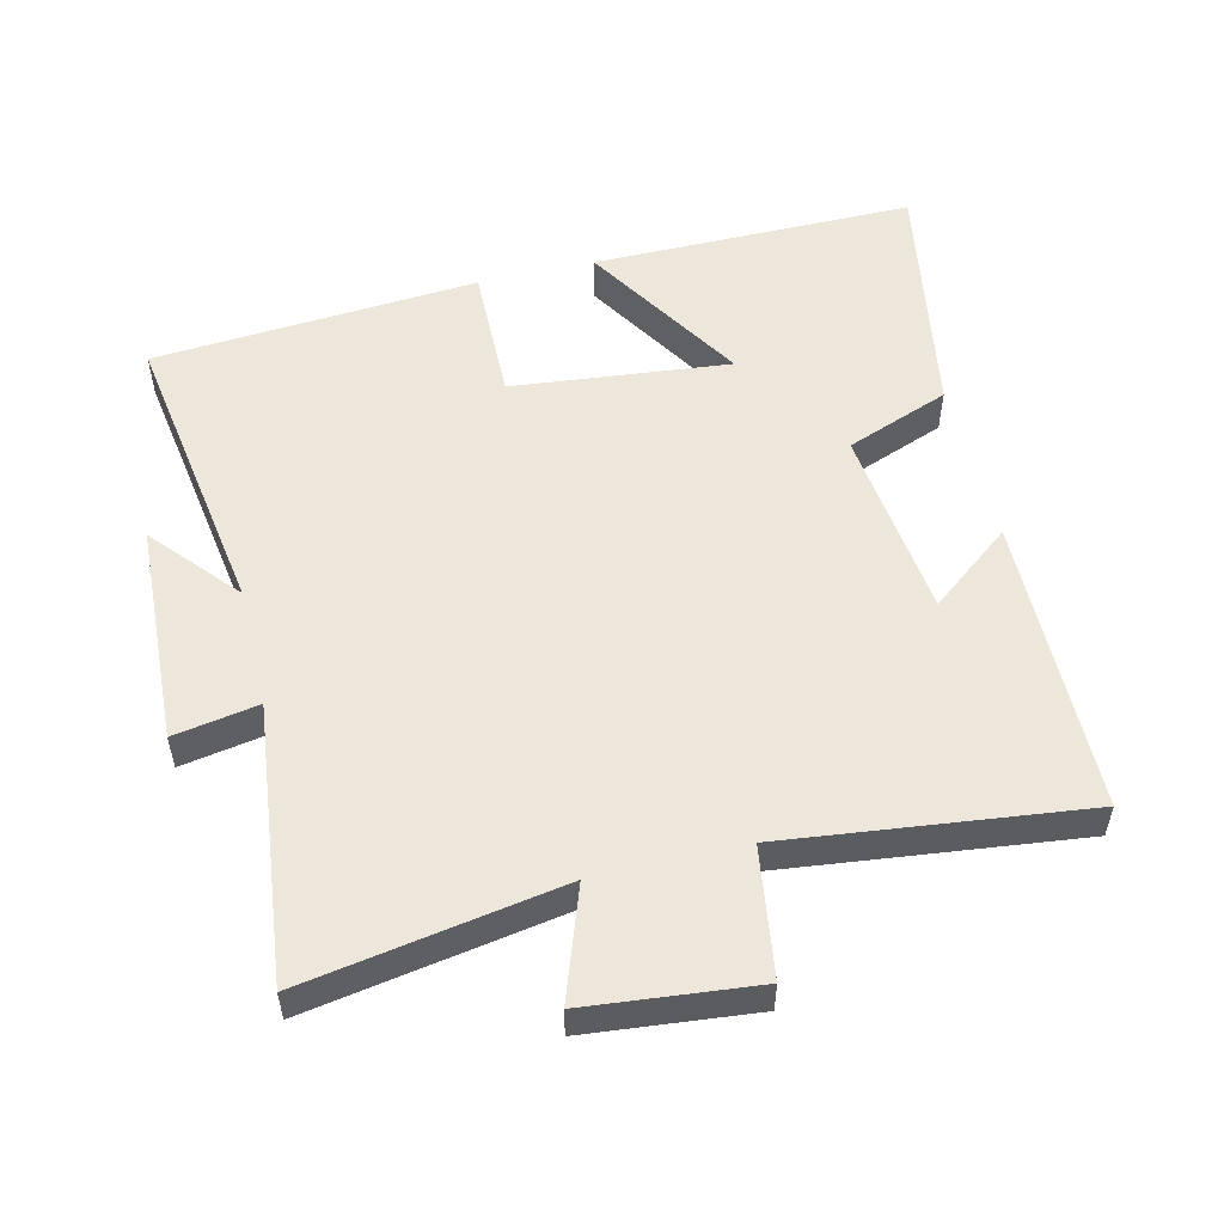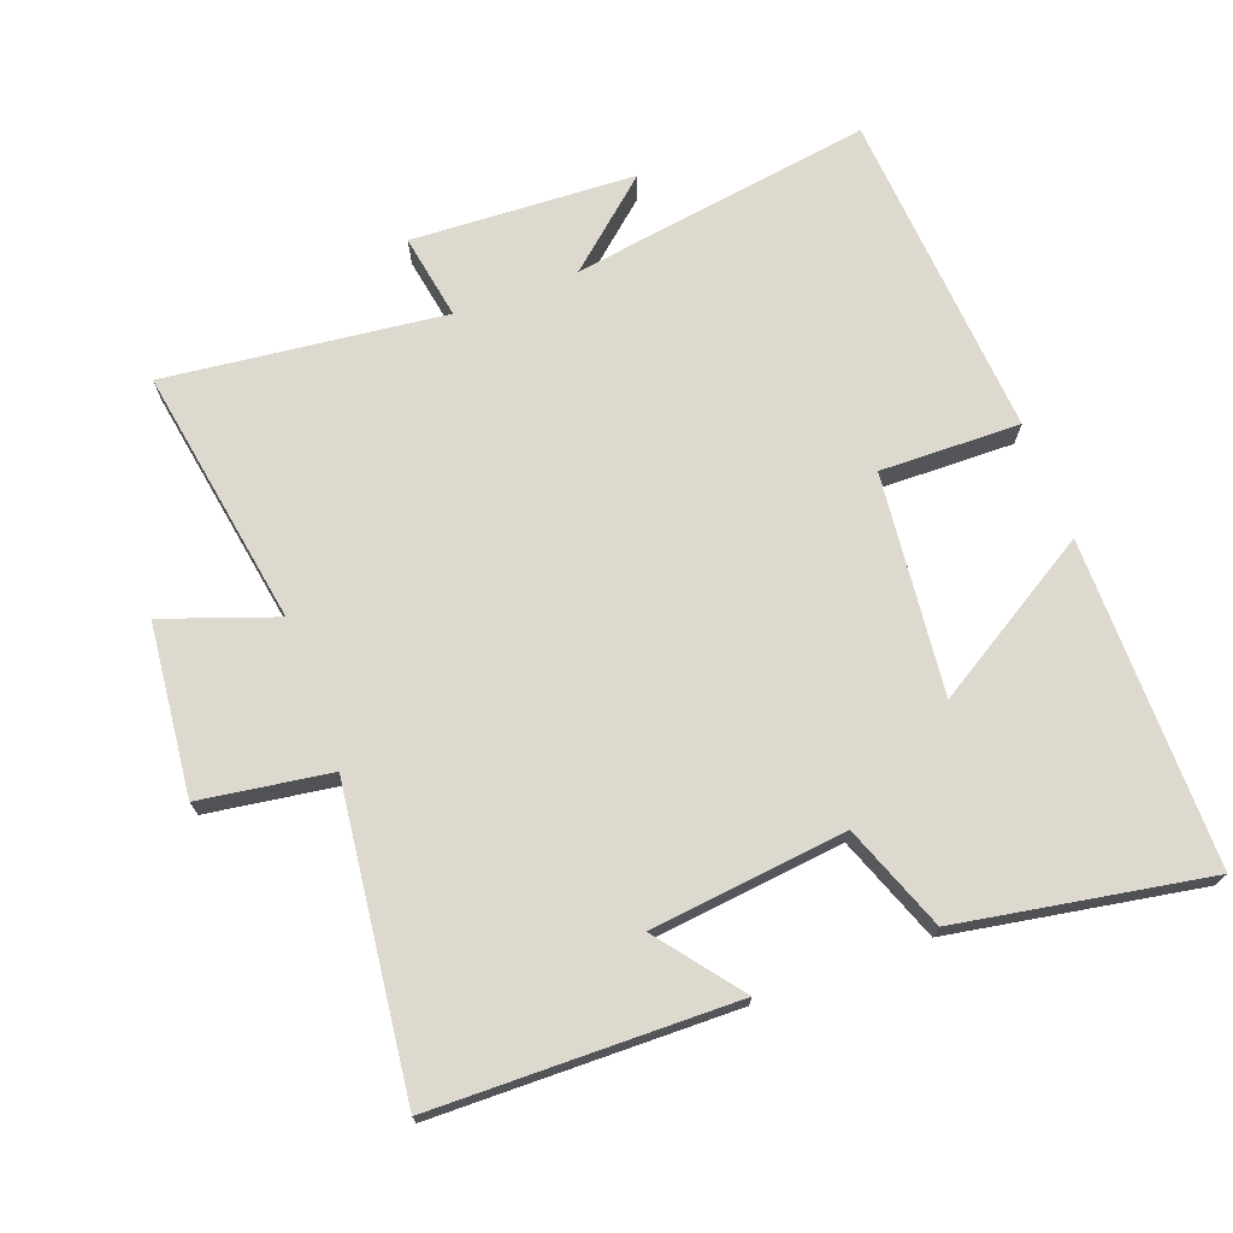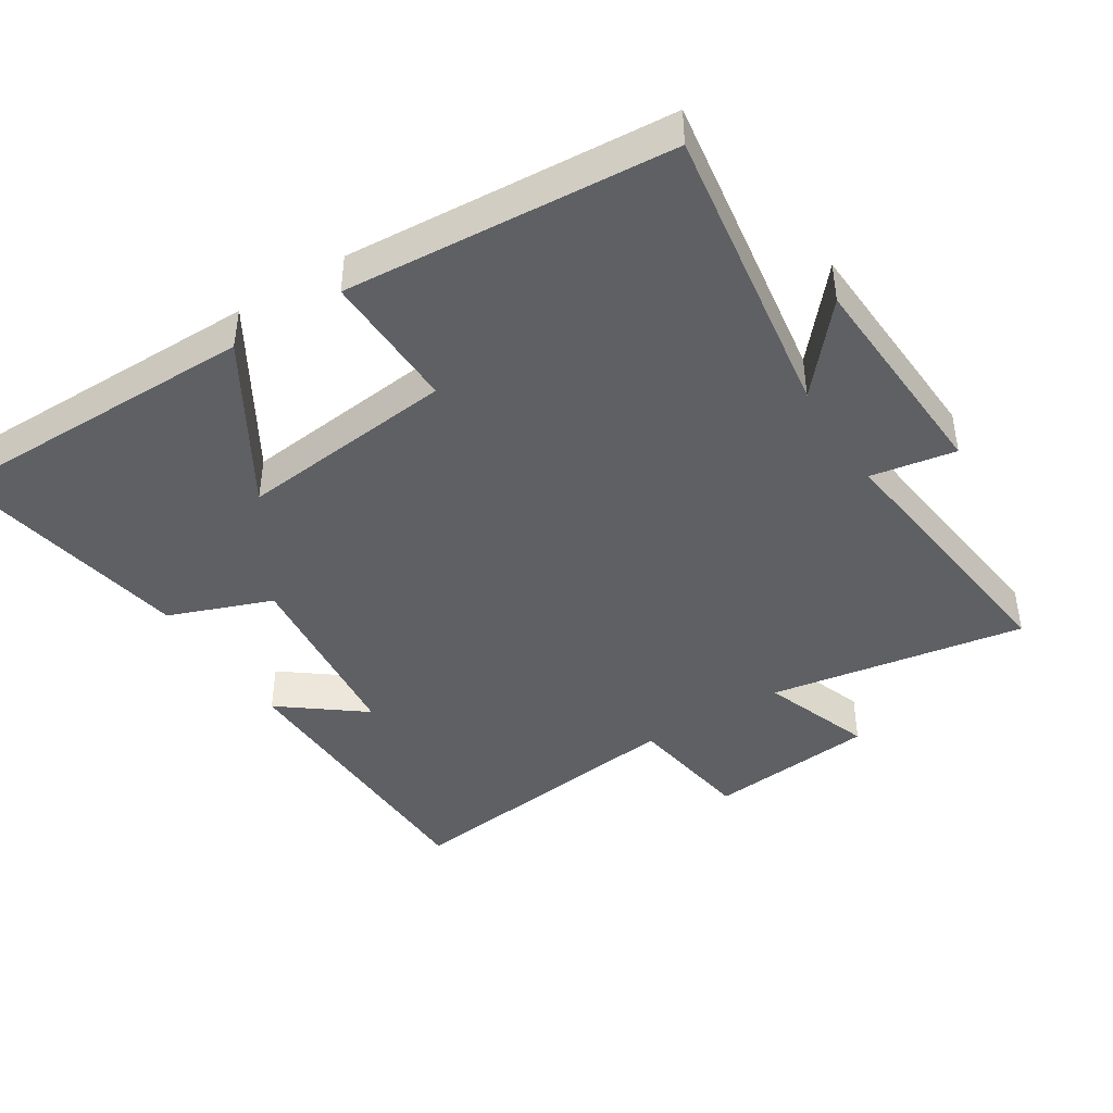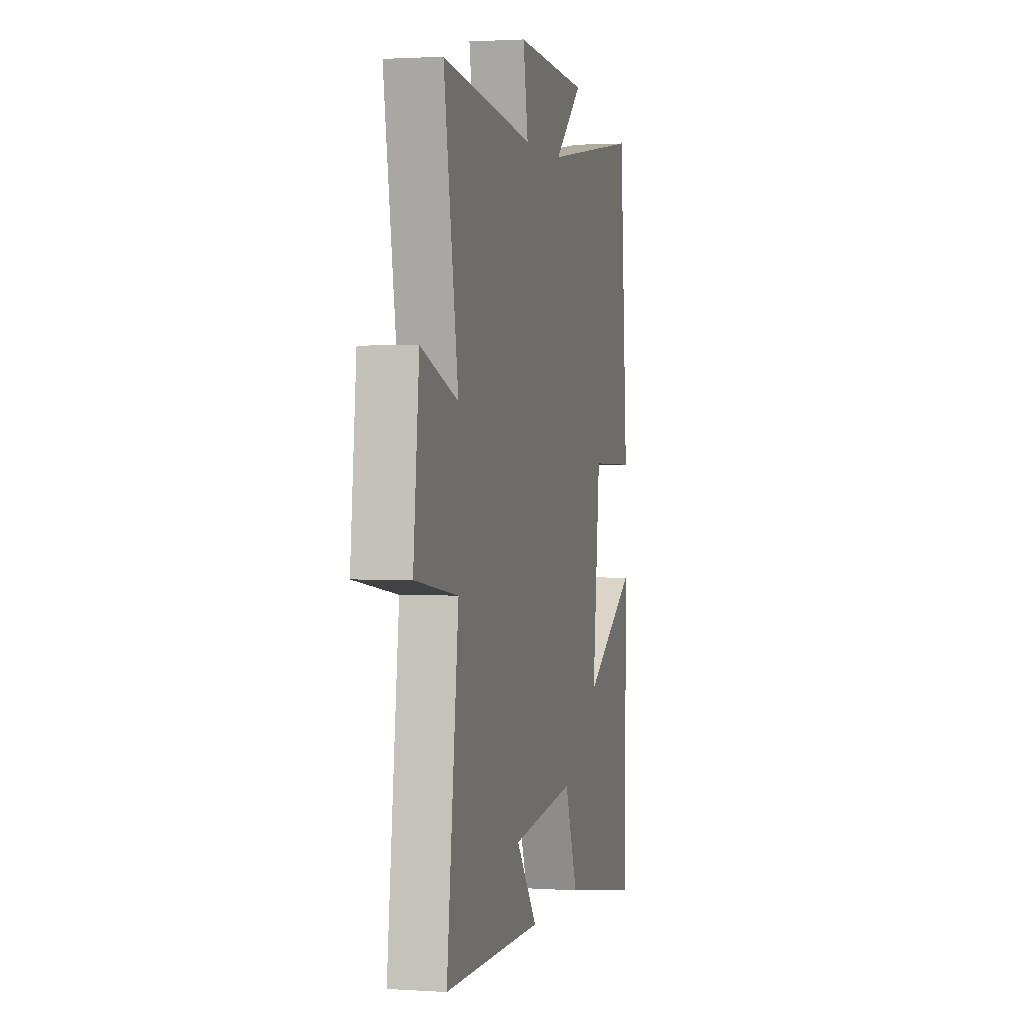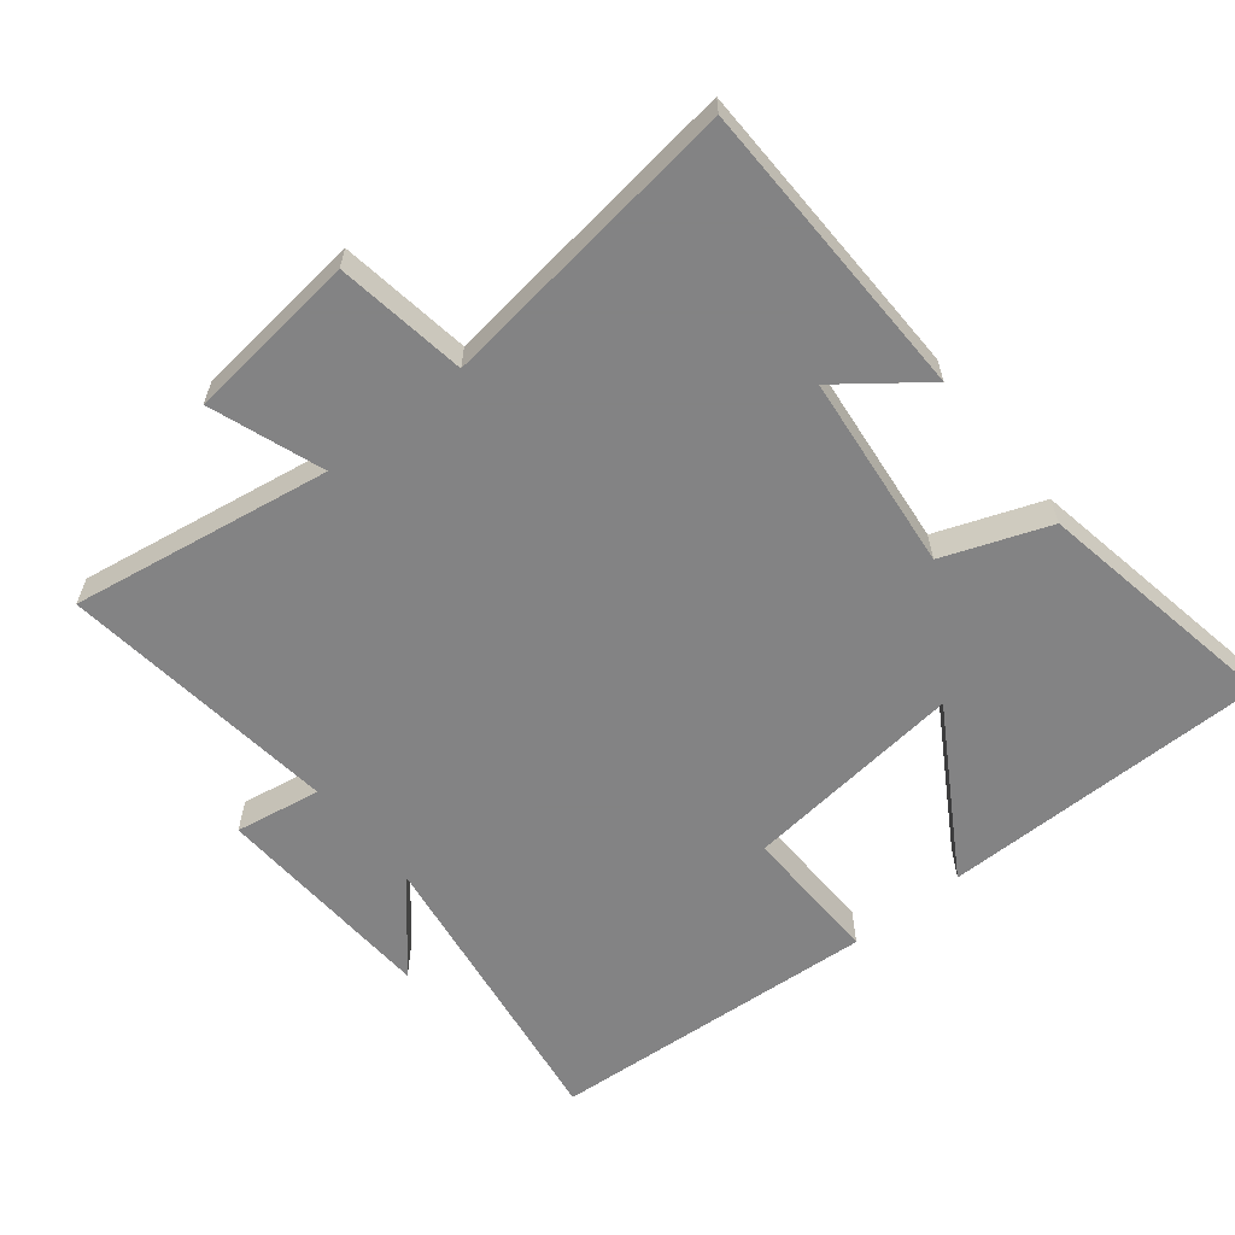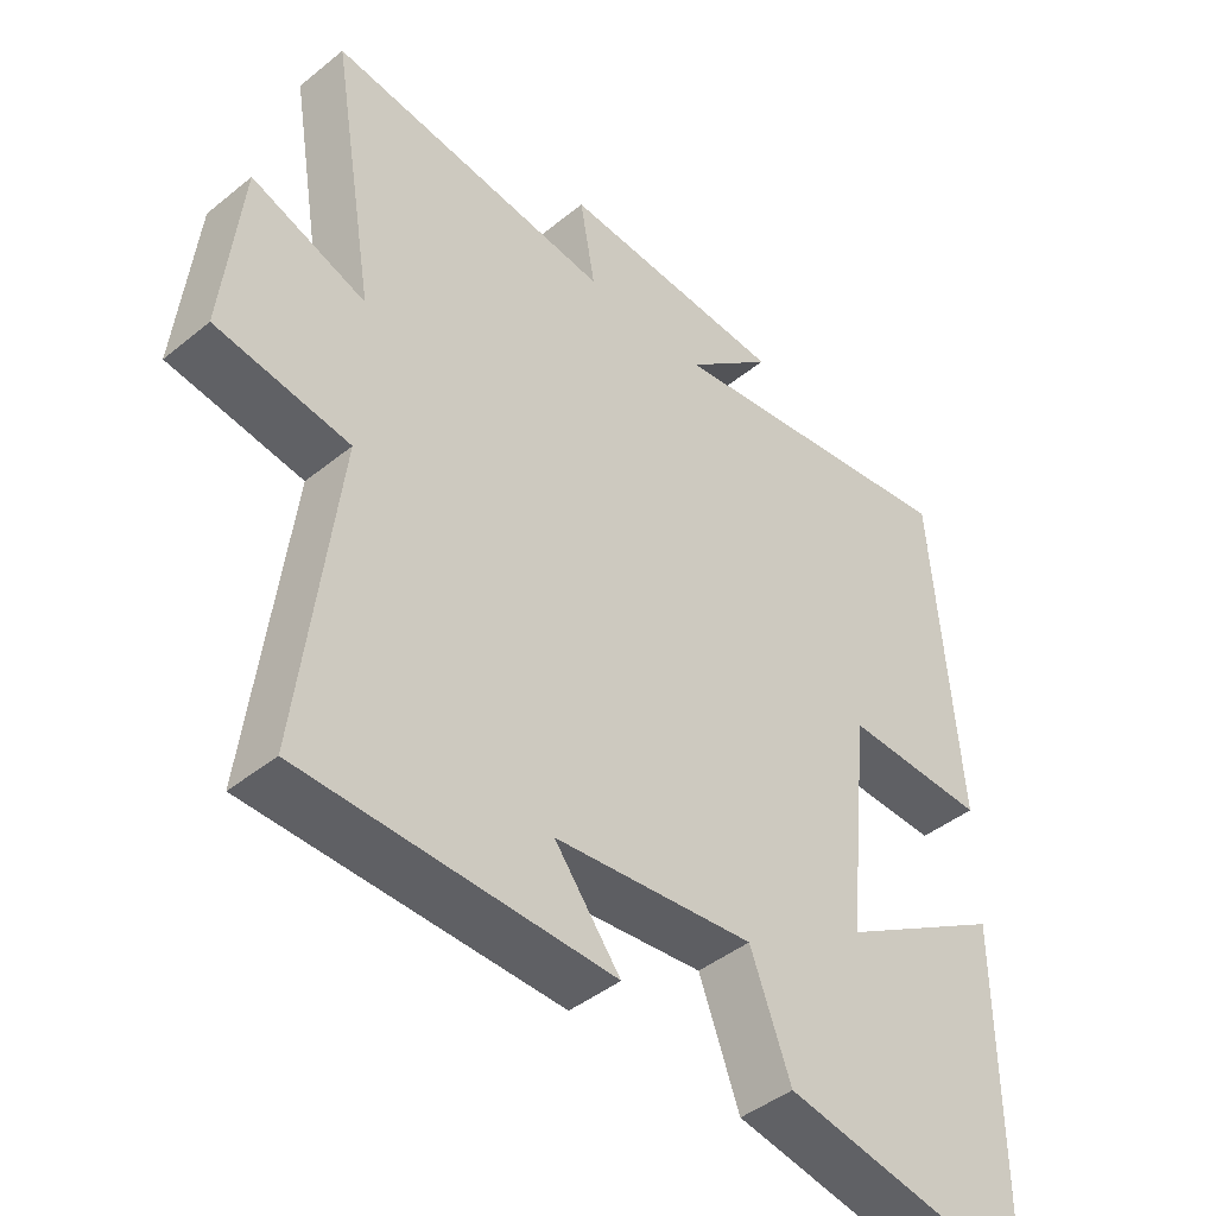
<metadata>
{"format":"obj","ext":"obj","renderer":"f3d","projection":"perspective","resolution":1024,"background":"white","views":[{"elev":53.6,"azim":76.4,"up":"+Y"},{"elev":71.7,"azim":159.7,"up":"+Y"},{"elev":-42.8,"azim":-57.5,"up":"+Y"},{"elev":1.7,"azim":103.5,"up":"+Z"},{"elev":-61.1,"azim":129.1,"up":"+Y"},{"elev":-43.9,"azim":133.5,"up":"+Z"}]}
</metadata>
<code>
v -0.464 0.07 0.568
v -0.024 0.07 0.5
v -0.15 0.07 0.609
v 0.178 0.07 0.625
v 0.156 0.07 0.5
v 0.564 0.07 0.547
v 0.5 0.07 0.168
v 0.664 0.07 0.226
v 0.69 0.07 -0.024
v 0.5 0.07 -0.052
v 0.553 0.07 -0.493
v 0.113 0.07 -0.5
v 0.207 0.07 -0.379
v -0.079 0.07 -0.347
v -0.137 0.07 -0.5
v -0.501 0.07 -0.563
v -0.5 0.07 -0.086
v -0.261 0.07 -0.232
v -0.295 0.07 0.09
v -0.5 0.07 0.086
v -0.464 0 0.568
v -0.024 0 0.5
v -0.15 0 0.609
v 0.178 0 0.625
v 0.156 0 0.5
v 0.564 0 0.547
v 0.5 0 0.168
v 0.664 0 0.226
v 0.69 0 -0.024
v 0.5 0 -0.052
v 0.553 0 -0.493
v 0.113 0 -0.5
v 0.207 0 -0.379
v -0.079 0 -0.347
v -0.137 0 -0.5
v -0.501 0 -0.563
v -0.5 0 -0.086
v -0.261 0 -0.232
v -0.295 0 0.09
v -0.5 0 0.086
f 19 20 1 2
f 18 19 2
f 15 16 17 18
f 14 15 18 2
f 13 14 2
f 10 11 12 13
f 10 13 2
f 7 8 9 10
f 7 10 2
f 5 6 7
f 5 7 2 3
f 3 4 5
f 22 21 40 39
f 22 39 38
f 38 37 36 35
f 22 38 35 34
f 22 34 33
f 33 32 31 30
f 22 33 30
f 30 29 28 27
f 22 30 27
f 27 26 25
f 23 22 27 25
f 25 24 23
f 1 21 22 2
f 2 22 23 3
f 3 23 24 4
f 4 24 25 5
f 5 25 26 6
f 6 26 27 7
f 7 27 28 8
f 8 28 29 9
f 9 29 30 10
f 10 30 31 11
f 11 31 32 12
f 12 32 33 13
f 13 33 34 14
f 14 34 35 15
f 15 35 36 16
f 16 36 37 17
f 17 37 38 18
f 18 38 39 19
f 19 39 40 20
f 20 40 21 1

</code>
